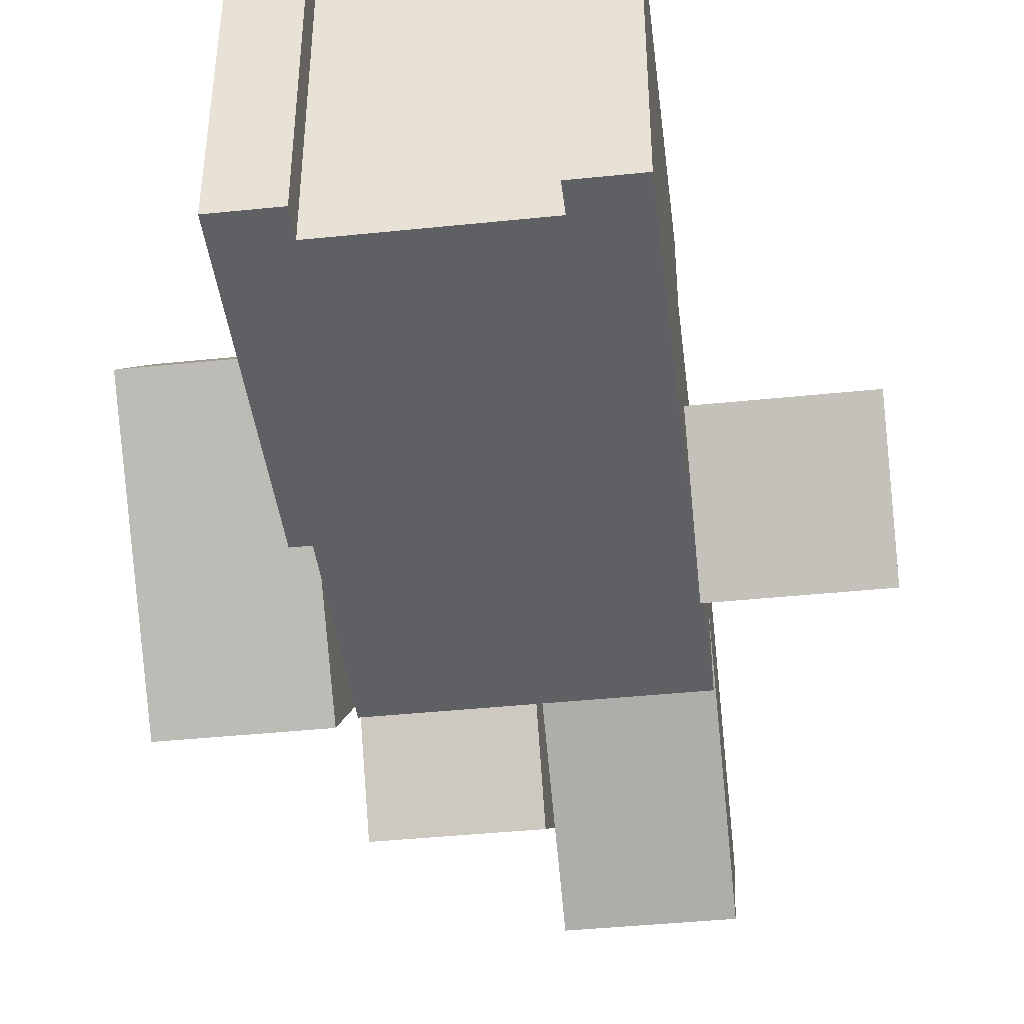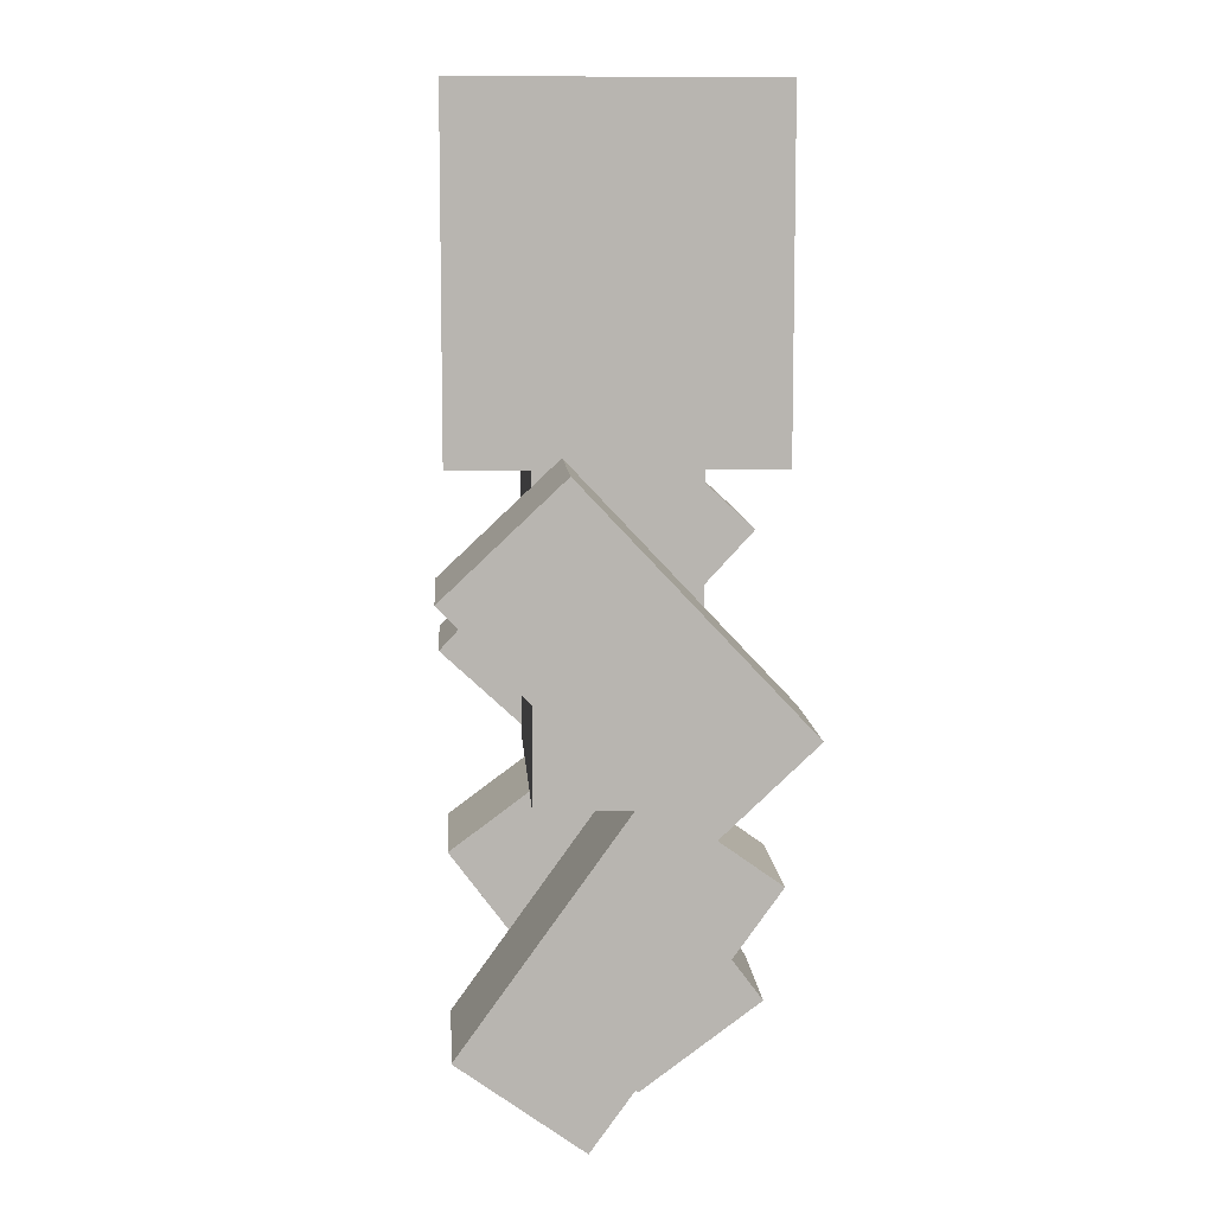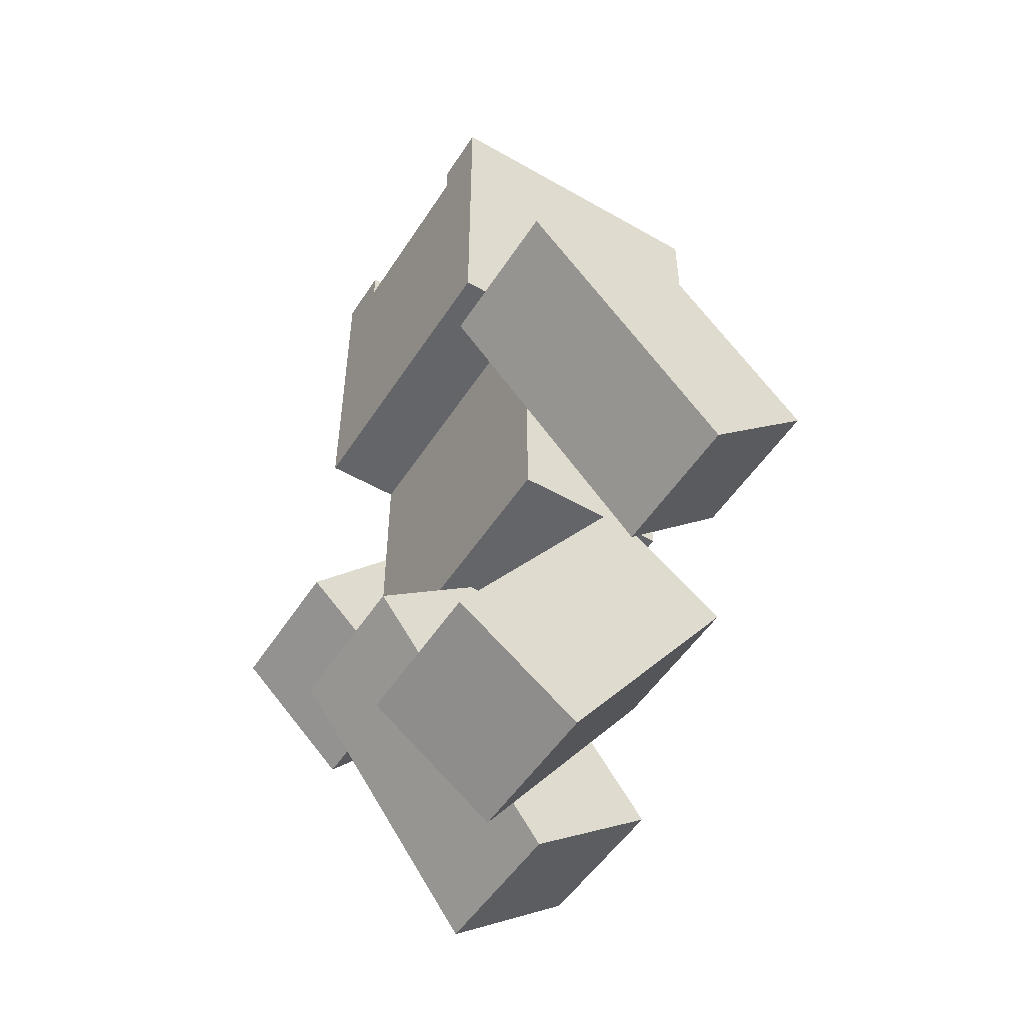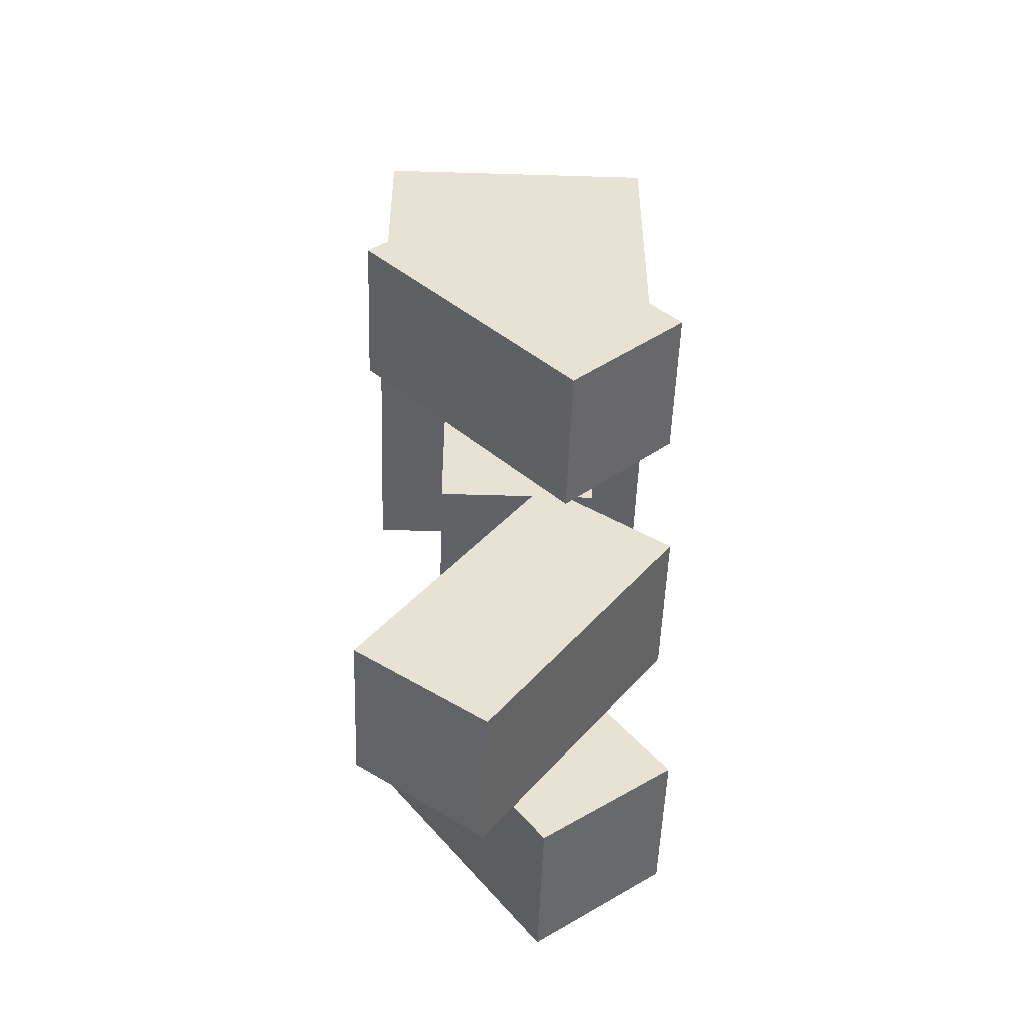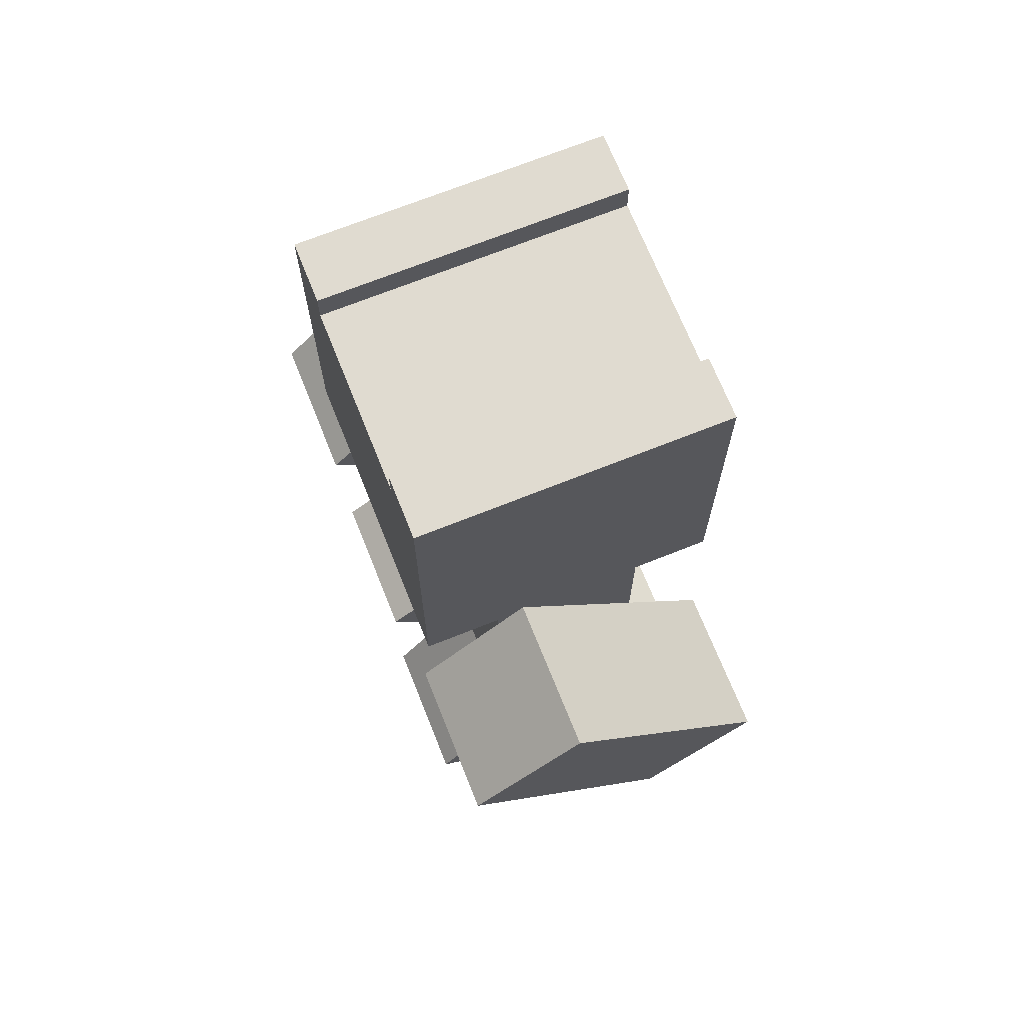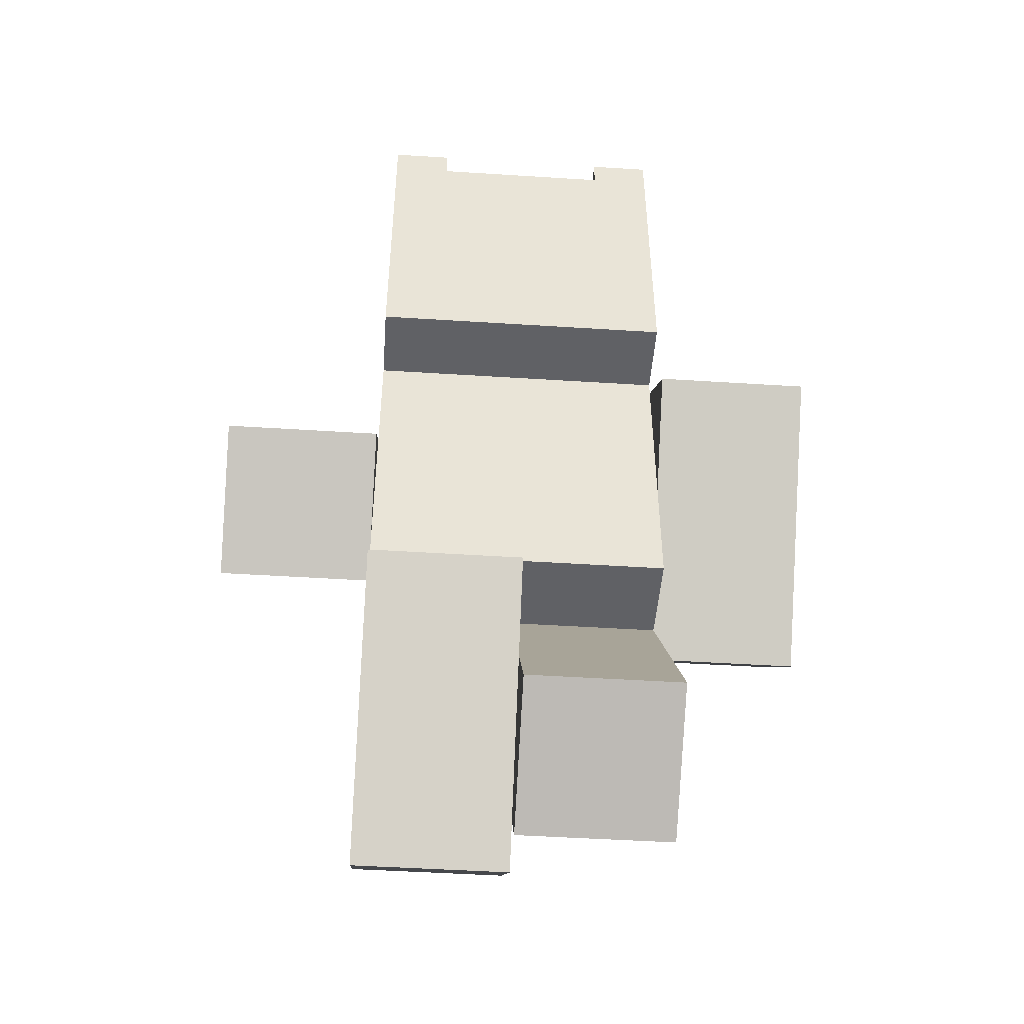
<metadata>
{"format":"obj","ext":"obj","renderer":"f3d","projection":"perspective","resolution":1024,"background":"white","views":[{"elev":-42.7,"azim":-173.0,"up":"+Z"},{"elev":9.1,"azim":-93.7,"up":"+Y"},{"elev":-51.4,"azim":-121.9,"up":"+Y"},{"elev":-50.6,"azim":-91.9,"up":"+Y"},{"elev":70.1,"azim":-111.8,"up":"+Y"},{"elev":-48.0,"azim":175.9,"up":"+Y"}]}
</metadata>
<code>
o Cube
v 1 -1 -0.5
v 1 -3 -0.5
v 1 -1 0.5
v 1 -3 0.5
v -1 -1 -0.5
v -1 -3 -0.5
v -1 -1 0.5
v -1 -3 0.5
f 1 5 7 3
f 4 3 7 8
f 8 7 5 6
f 6 2 4 8
f 2 1 3 4
f 6 5 1 2
o Cube.001
v 1 1 -1
v 1 -1 -1
v 1 1 1
v 1 -1 1
v -1 1 -1
v -1 -1 -1
v -1 1 1
v -1 -1 1
f 9 13 15 11
f 12 11 15 16
f 16 15 13 14
f 14 10 12 16
f 10 9 11 12
f 14 13 9 10
o Cube.002
v 0 -2.896 0.1752
v 0 -4.522 -0.9885
v 0 -3.478 0.9885
v 0 -5.104 -0.1752
v -1 -2.896 0.1752
v -1 -4.522 -0.9885
v -1 -3.478 0.9885
v -1 -5.104 -0.1752
f 17 21 23 19
f 20 19 23 24
f 24 23 21 22
f 22 18 20 24
f 18 17 19 20
f 22 21 17 18
o Cube.003
v 2 -0.9263 0.3119
v 2 -2.395 -1.046
v 2 -1.605 1.046
v 2 -3.074 -0.3119
v 1 -0.9263 0.3119
v 1 -2.395 -1.046
v 1 -1.605 1.046
v 1 -3.074 -0.3119
f 25 29 31 27
f 28 27 31 32
f 32 31 29 30
f 30 26 28 32
f 26 25 27 28
f 30 29 25 26
o Cube.004
v -1 -1.615 -1.05
v -1 -3.071 0.3214
v -1 -0.9292 -0.3214
v -1 -2.385 1.05
v -2 -1.615 -1.05
v -2 -3.071 0.3214
v -2 -0.9292 -0.3214
v -2 -2.385 1.05
f 33 37 39 35
f 36 35 39 40
f 40 39 37 38
f 38 34 36 40
f 34 33 35 36
f 38 37 33 34
o Cube.005
v 1 -3.497 -0.9985
v 1 -5.101 0.1967
v 1 -2.899 -0.1967
v 1 -4.503 0.9985
v 0 -3.497 -0.9985
v 0 -5.101 0.1967
v 0 -2.899 -0.1967
v 0 -4.503 0.9985
f 41 45 47 43
f 44 43 47 48
f 48 47 45 46
f 46 42 44 48
f 42 41 43 44
f 46 45 41 42
o Cube.006
v -0.6 1.2 -1
v -0.6 1 -1
v -0.6 1.2 1
v -0.6 1 1
v -1 1.2 -1
v -1 1 -1
v -1 1.2 1
v -1 1 1
f 49 53 55 51
f 52 51 55 56
f 56 55 53 54
f 54 50 52 56
f 50 49 51 52
f 54 53 49 50
o Cube.007
v 1 1.2 -1
v 1 1 -1
v 1 1.2 1
v 1 1 1
v 0.6 1.2 -1
v 0.6 1 -1
v 0.6 1.2 1
v 0.6 1 1
f 57 61 63 59
f 60 59 63 64
f 64 63 61 62
f 62 58 60 64
f 58 57 59 60
f 62 61 57 58

</code>
